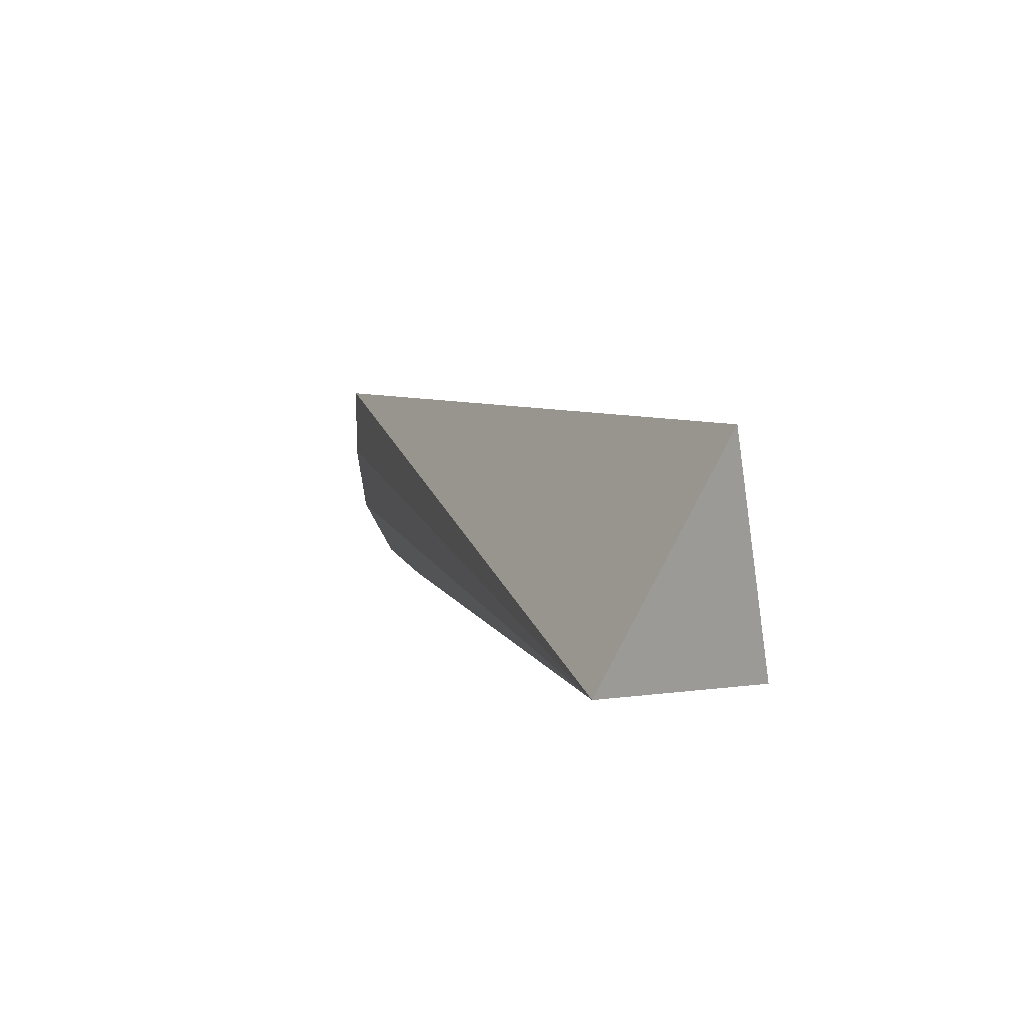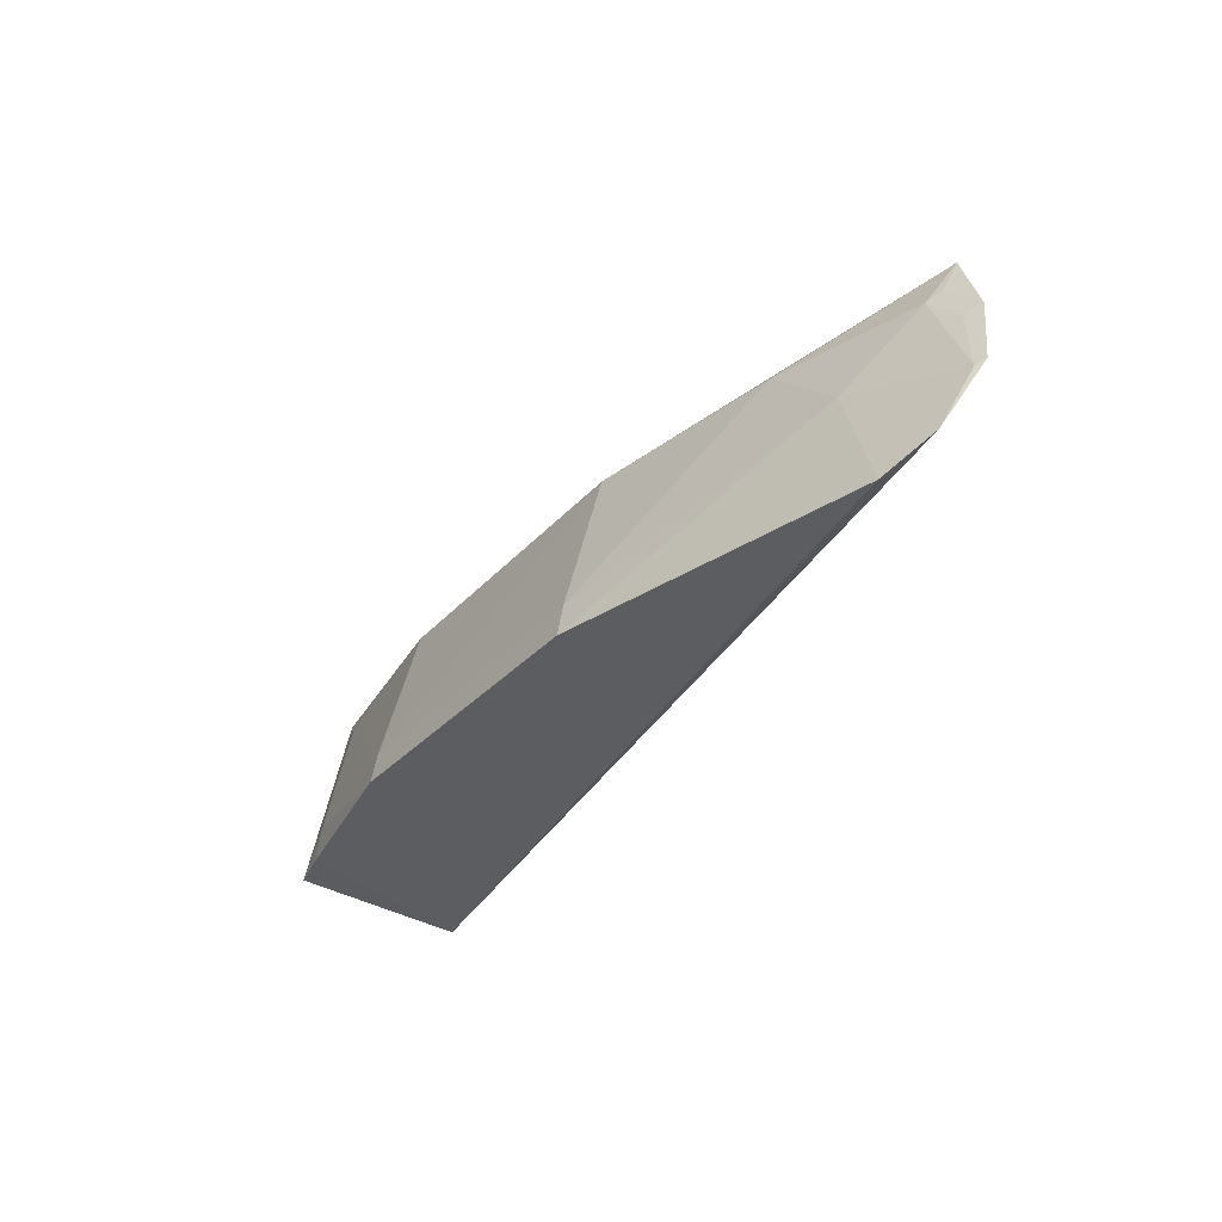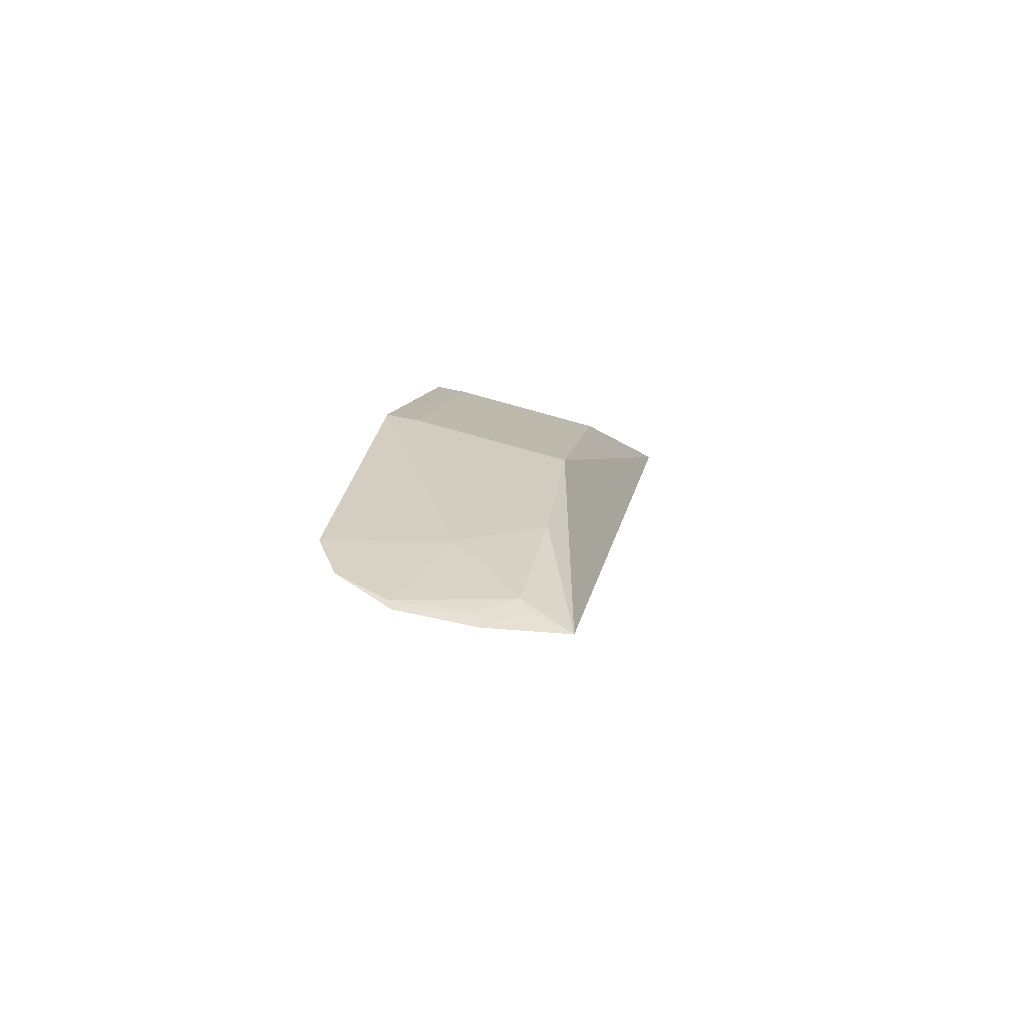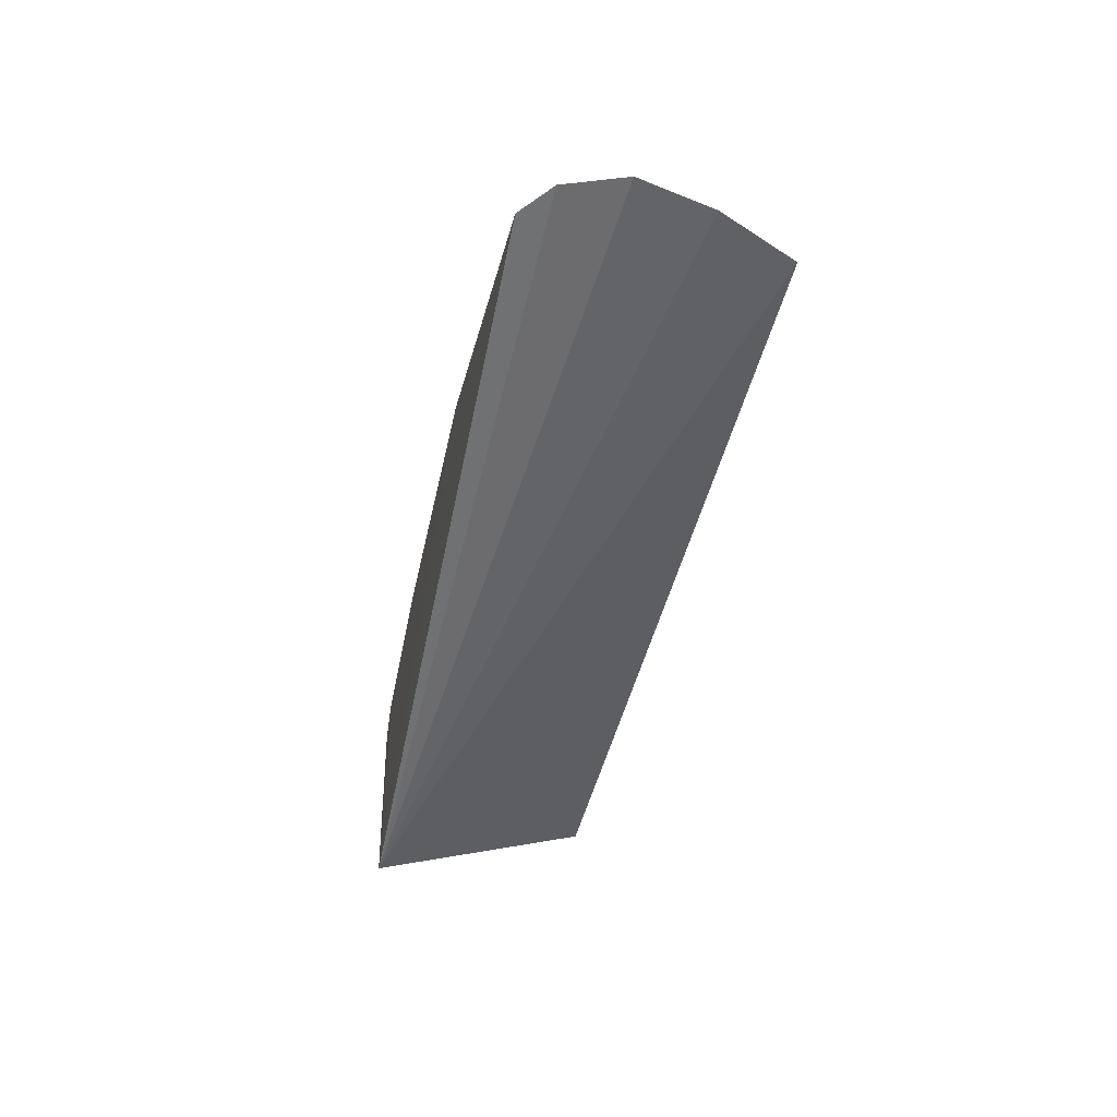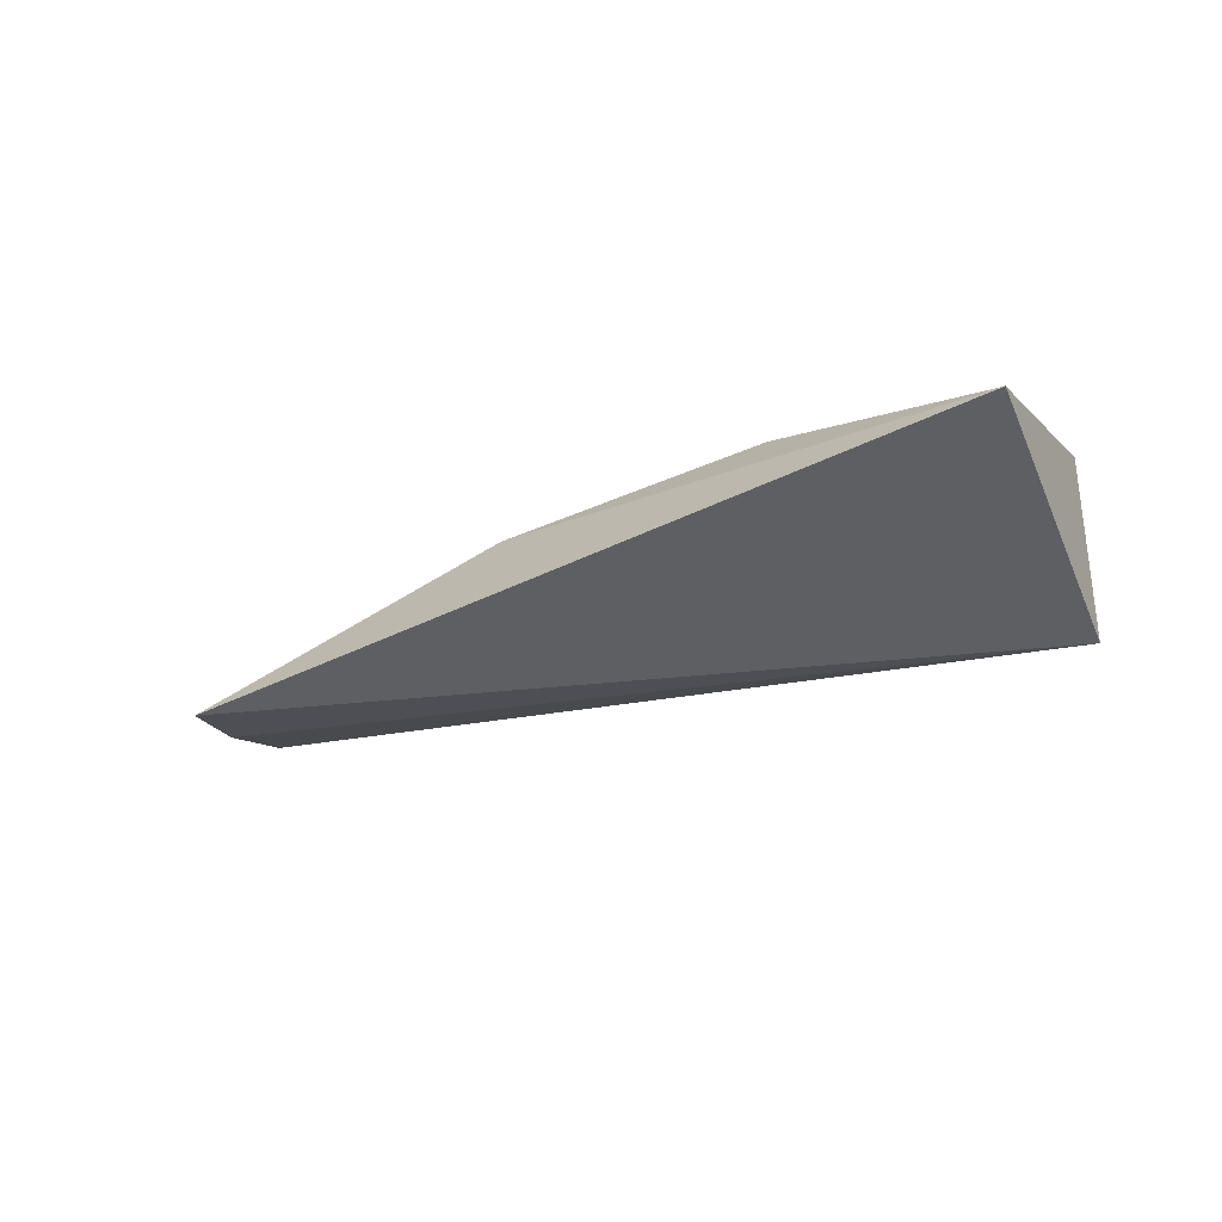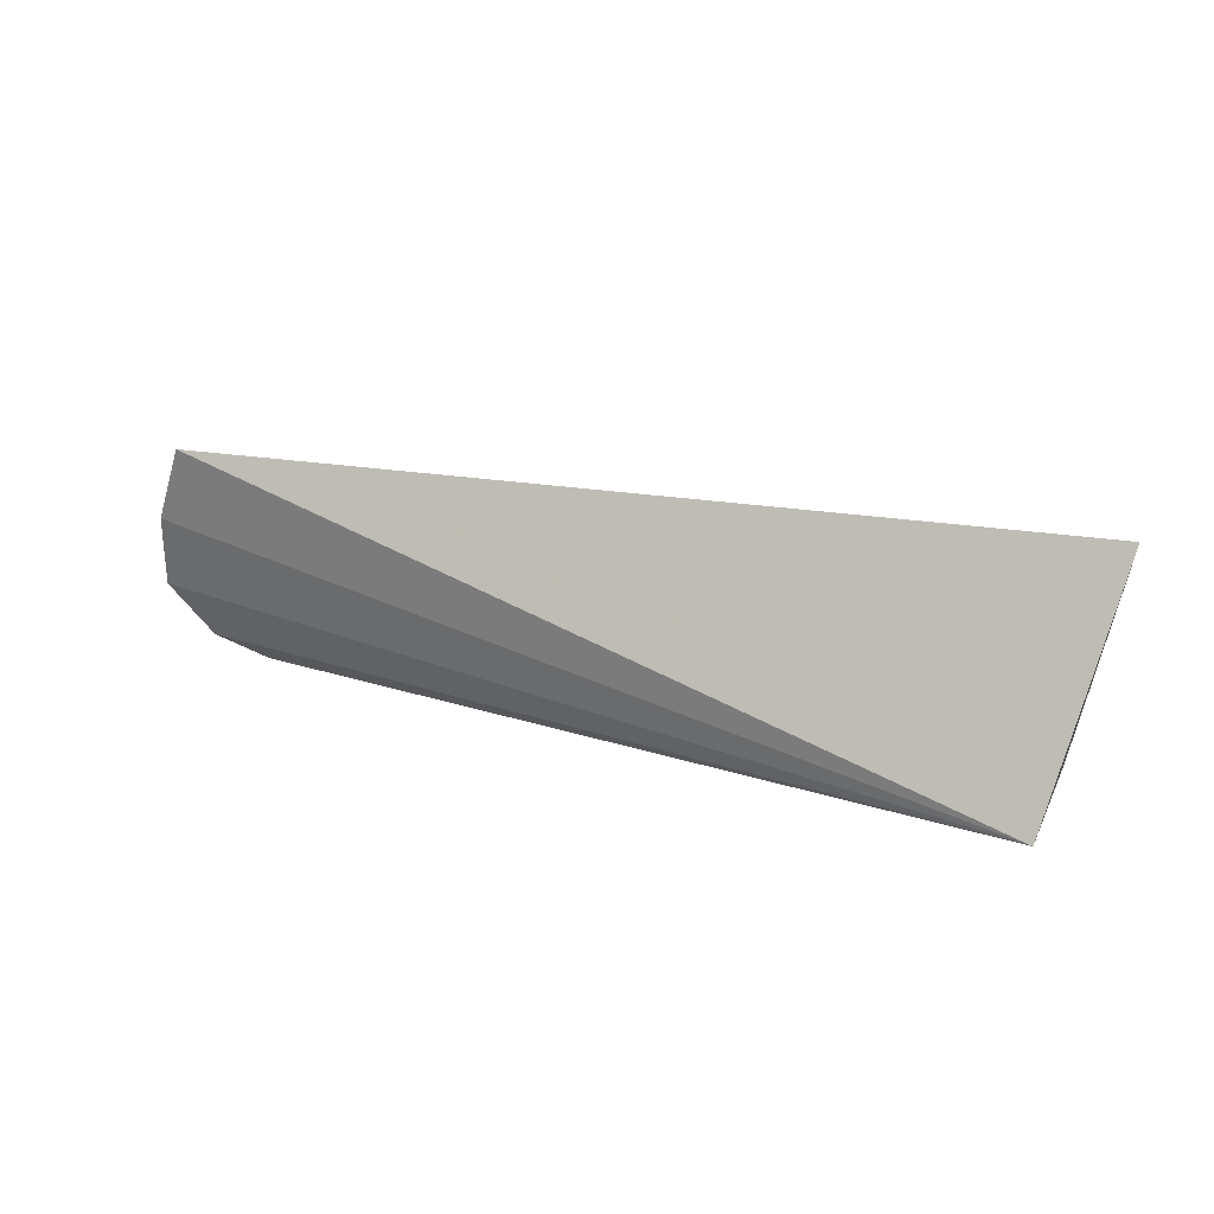
<metadata>
{"format":"obj","ext":"obj","renderer":"f3d","projection":"perspective","resolution":1024,"background":"white","views":[{"elev":6.3,"azim":-114.3,"up":"+Y"},{"elev":-36.6,"azim":52.6,"up":"+Y"},{"elev":10.1,"azim":97.8,"up":"+Z"},{"elev":-42.2,"azim":77.9,"up":"+Z"},{"elev":-26.8,"azim":-142.1,"up":"+Z"},{"elev":20.4,"azim":-158.9,"up":"+Y"}]}
</metadata>
<code>
v 0.1841 0.1558 0.4615
v 0.2185 0.1882 0.446
v 0.06519 0.2285 0.4737
v -0.1494 0.2503 0.4443
v -0.1295 0.1581 0.4015
v 0.2035 0.2468 0.4359
v -0.04993 0.1562 0.4903
v 0.1391 0.2303 0.4601
v 0.2038 0.1659 0.4544
v 0.2154 0.2169 0.4401
v 0.0642 0.1553 0.4909
v -0.05097 0.2281 0.4728
v -0.1278 0.1573 0.4718
v 0.1684 0.201 0.4594
v 0.0641 0.1685 0.4886
v -0.1109 0.1564 0.4767
v 0.2149 0.1864 0.4482
v 0.1968 0.2278 0.4459
v -0.0499 0.1683 0.4882
v -0.1105 0.1714 0.4751
v 0.2095 0.214 0.4439
v 0.2017 0.2321 0.4422
v -0.1244 0.2292 0.4577
f 6 4 3
f 6 5 4
f 8 6 3
f 9 5 2
f 9 1 5
f 10 2 5
f 10 5 6
f 11 5 1
f 12 3 4
f 13 4 5
f 14 11 1
f 15 8 3
f 15 14 8
f 15 11 14
f 16 11 7
f 16 5 11
f 16 13 5
f 17 9 2
f 17 14 1
f 17 1 9
f 18 6 8
f 18 8 14
f 18 14 17
f 19 7 11
f 19 11 15
f 19 15 3
f 19 3 12
f 20 4 13
f 20 13 16
f 20 16 7
f 20 7 19
f 21 17 2
f 21 2 10
f 21 18 17
f 21 10 18
f 22 18 10
f 22 10 6
f 22 6 18
f 23 20 19
f 23 19 12
f 23 12 4
f 23 4 20

</code>
